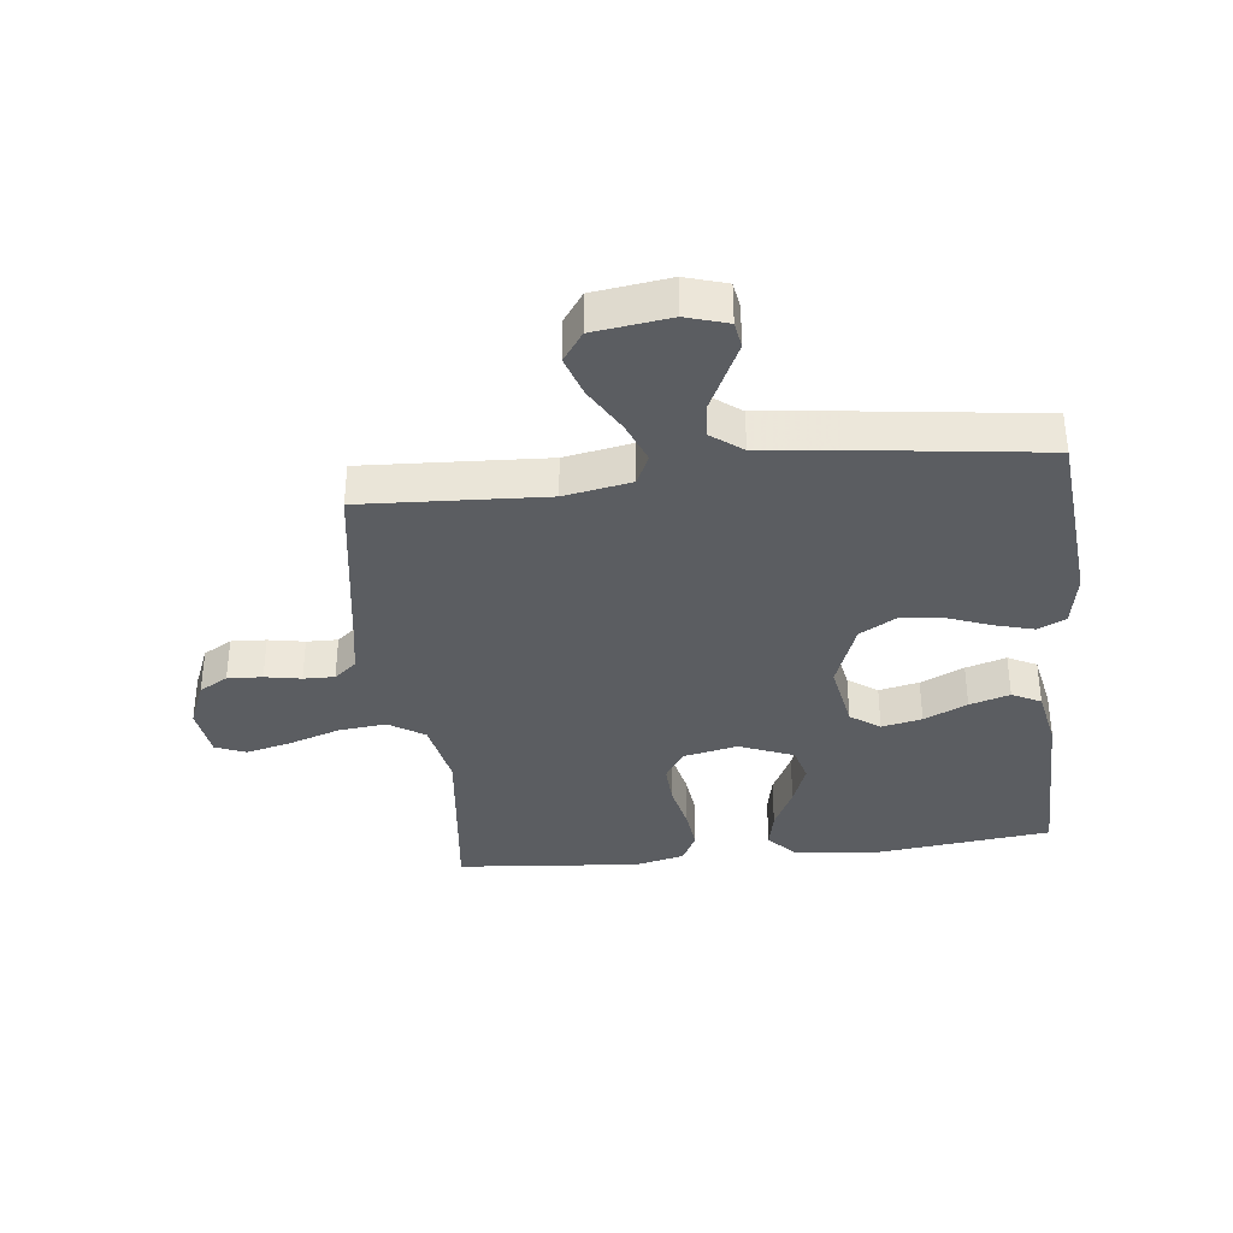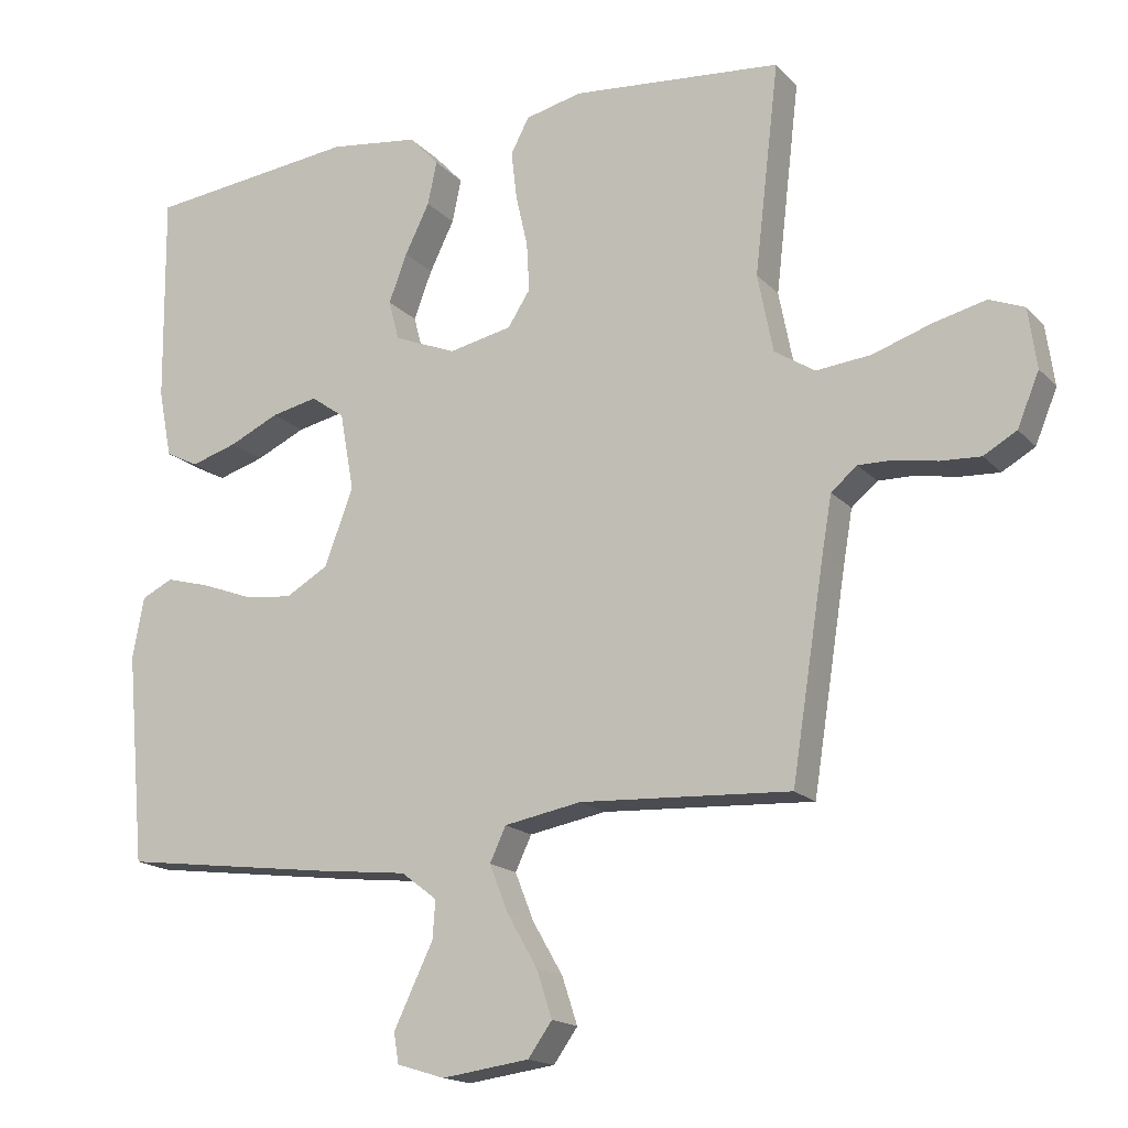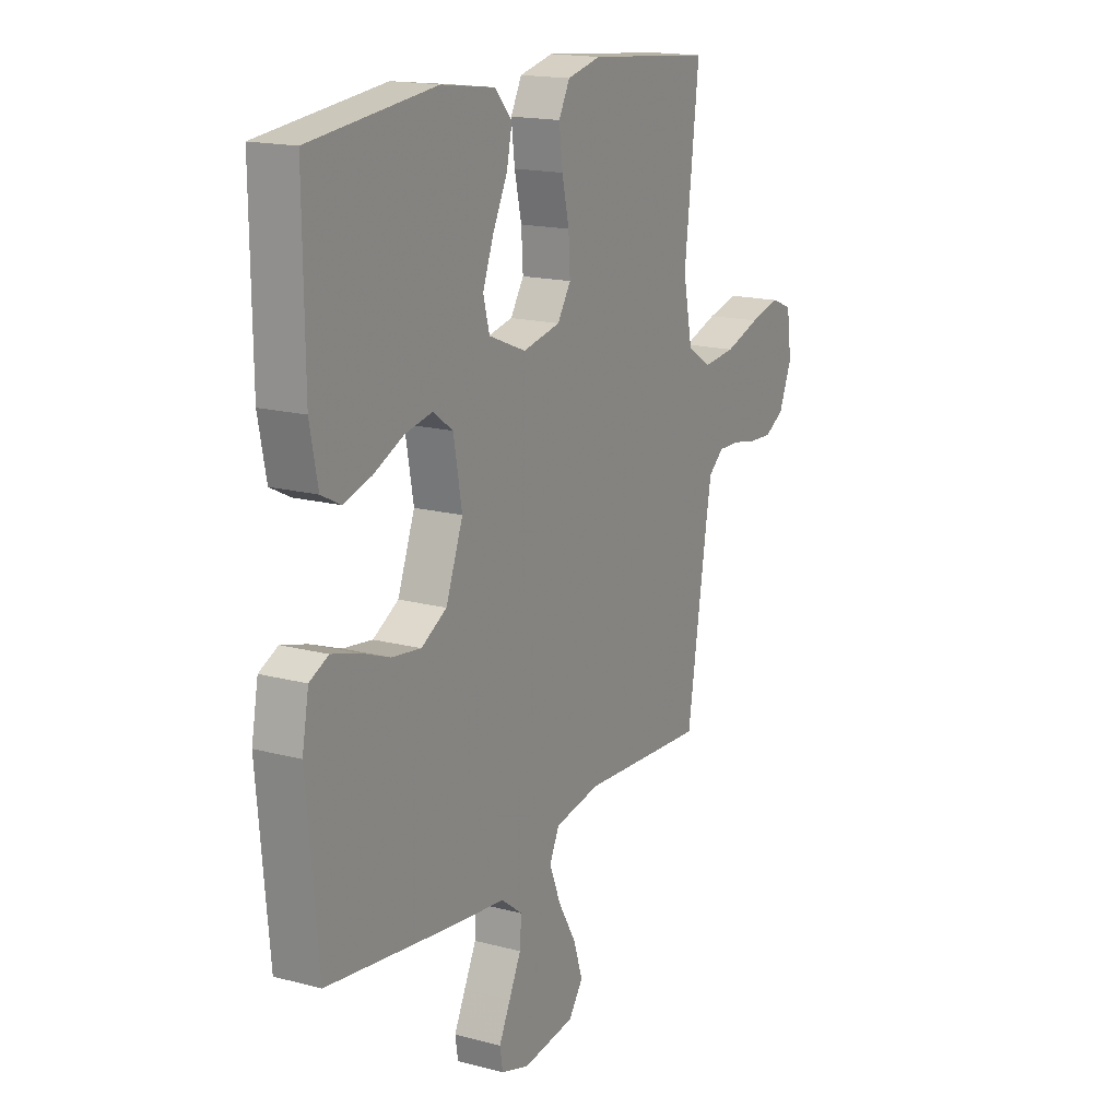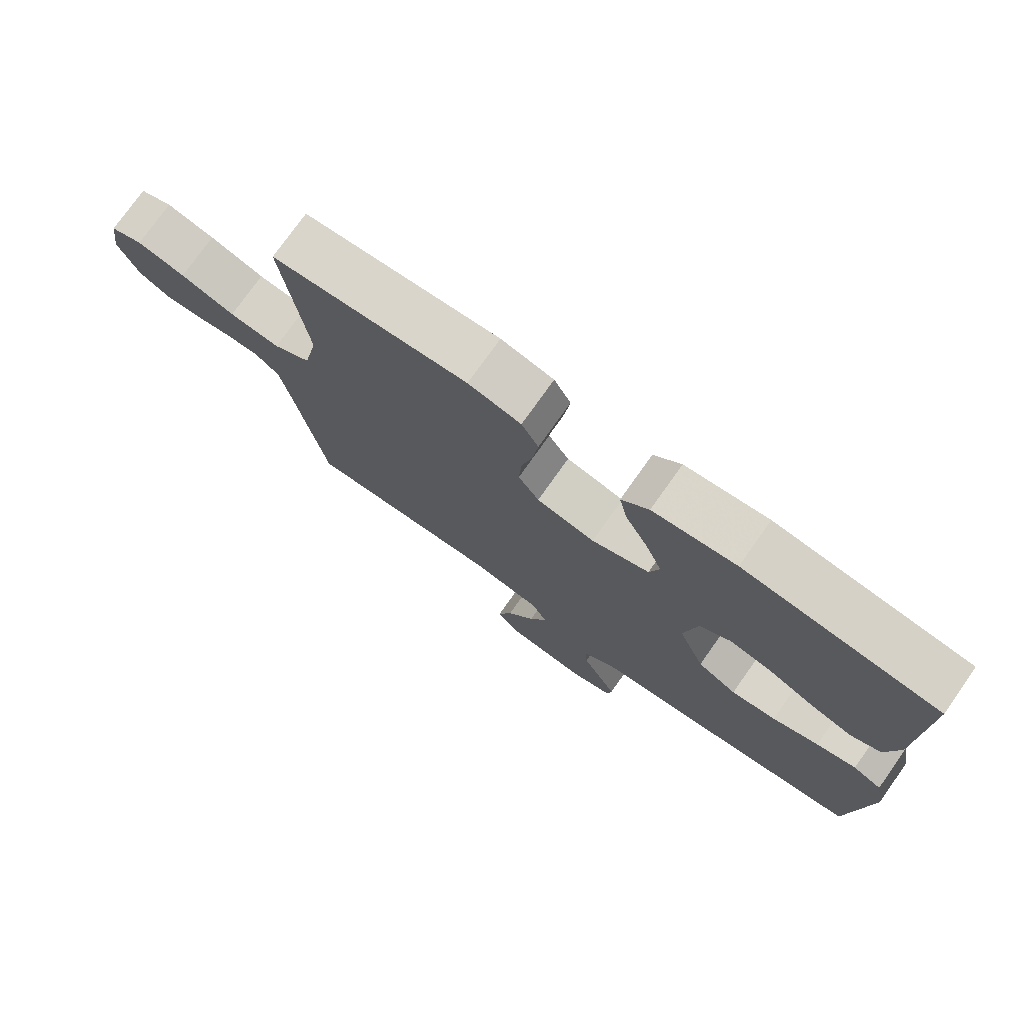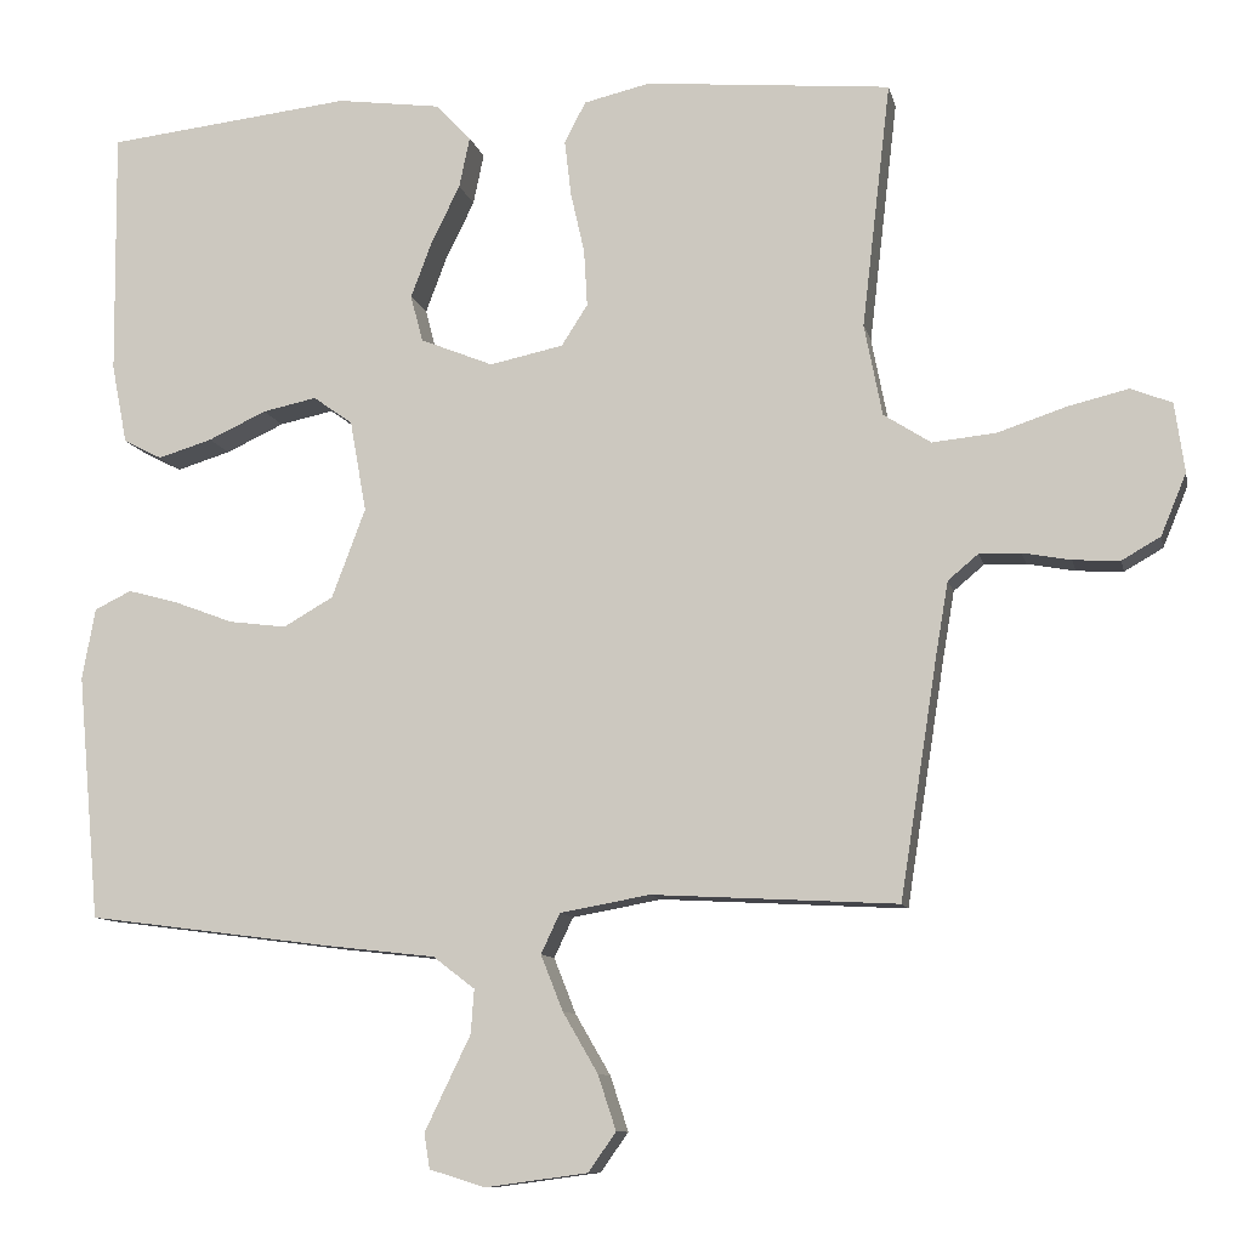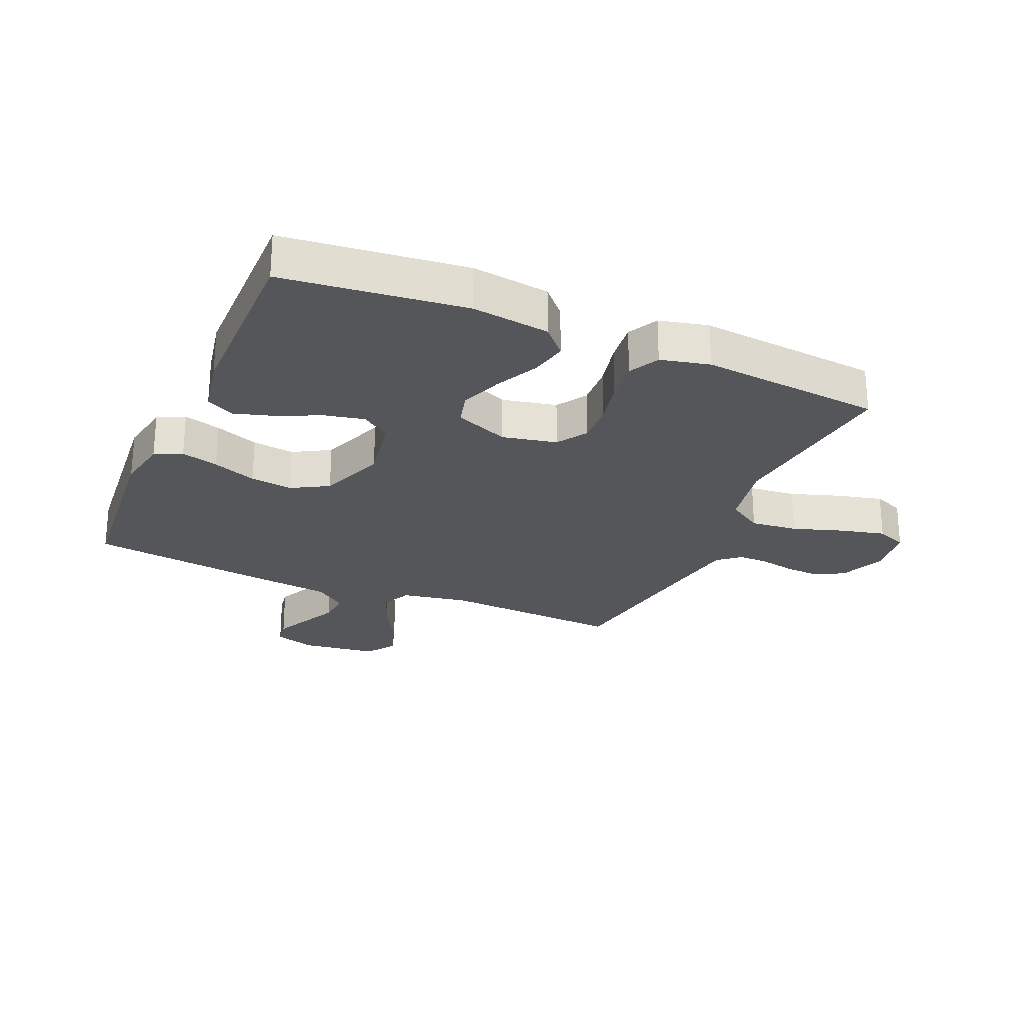
<metadata>
{"format":"obj","ext":"obj","renderer":"f3d","projection":"perspective","resolution":1024,"background":"white","views":[{"elev":-36.1,"azim":-173.5,"up":"+Y"},{"elev":-16.9,"azim":27.8,"up":"+Z"},{"elev":16.7,"azim":-61.6,"up":"+Z"},{"elev":76.1,"azim":-144.7,"up":"+Z"},{"elev":-9.9,"azim":12.0,"up":"+Z"},{"elev":-25.5,"azim":-23.5,"up":"+Y"}]}
</metadata>
<code>
v 0.5 0.07 -0.5
v 0.2 0.07 -0.484
v 0.09 0.07 -0.504
v 0.067 0.07 -0.553
v 0.094 0.07 -0.621
v 0.137 0.07 -0.695
v 0.159 0.07 -0.762
v 0.125 0.07 -0.81
v 0 0.07 -0.827
v -0.068 0.07 -0.806
v -0.075 0.07 -0.763
v -0.048 0.07 -0.707
v -0.019 0.07 -0.647
v -0.015 0.07 -0.593
v -0.066 0.07 -0.554
v -0.2 0.07 -0.539
v -0.5 0.07 -0.5
v -0.527 0.07 -0.2
v -0.511 0.07 -0.113
v -0.466 0.07 -0.091
v -0.404 0.07 -0.108
v -0.332 0.07 -0.135
v -0.262 0.07 -0.144
v -0.201 0.07 -0.109
v -0.16 0.07 0
v -0.18 0.07 0.112
v -0.228 0.07 0.146
v -0.294 0.07 0.132
v -0.365 0.07 0.099
v -0.431 0.07 0.079
v -0.478 0.07 0.103
v -0.497 0.07 0.2
v -0.5 0.07 0.5
v -0.2 0.07 0.534
v -0.072 0.07 0.517
v -0.03 0.07 0.472
v -0.043 0.07 0.41
v -0.078 0.07 0.339
v -0.104 0.07 0.27
v -0.089 0.07 0.213
v 0 0.07 0.177
v 0.09 0.07 0.196
v 0.122 0.07 0.246
v 0.118 0.07 0.315
v 0.101 0.07 0.39
v 0.093 0.07 0.458
v 0.119 0.07 0.508
v 0.2 0.07 0.527
v 0.5 0.07 0.5
v 0.465 0.07 0.2
v 0.487 0.07 0.088
v 0.545 0.07 0.051
v 0.623 0.07 0.059
v 0.707 0.07 0.087
v 0.781 0.07 0.105
v 0.831 0.07 0.085
v 0.843 0.07 0
v 0.812 0.07 -0.075
v 0.765 0.07 -0.102
v 0.708 0.07 -0.099
v 0.649 0.07 -0.088
v 0.598 0.07 -0.087
v 0.561 0.07 -0.118
v 0.547 0.07 -0.2
v 0.5 0 -0.5
v 0.2 0 -0.484
v 0.09 0 -0.504
v 0.067 0 -0.553
v 0.094 0 -0.621
v 0.137 0 -0.695
v 0.159 0 -0.762
v 0.125 0 -0.81
v 0 0 -0.827
v -0.068 0 -0.806
v -0.075 0 -0.763
v -0.048 0 -0.707
v -0.019 0 -0.647
v -0.015 0 -0.593
v -0.066 0 -0.554
v -0.2 0 -0.539
v -0.5 0 -0.5
v -0.527 0 -0.2
v -0.511 0 -0.113
v -0.466 0 -0.091
v -0.404 0 -0.108
v -0.332 0 -0.135
v -0.262 0 -0.144
v -0.201 0 -0.109
v -0.16 0 0
v -0.18 0 0.112
v -0.228 0 0.146
v -0.294 0 0.132
v -0.365 0 0.099
v -0.431 0 0.079
v -0.478 0 0.103
v -0.497 0 0.2
v -0.5 0 0.5
v -0.2 0 0.534
v -0.072 0 0.517
v -0.03 0 0.472
v -0.043 0 0.41
v -0.078 0 0.339
v -0.104 0 0.27
v -0.089 0 0.213
v 0 0 0.177
v 0.09 0 0.196
v 0.122 0 0.246
v 0.118 0 0.315
v 0.101 0 0.39
v 0.093 0 0.458
v 0.119 0 0.508
v 0.2 0 0.527
v 0.5 0 0.5
v 0.465 0 0.2
v 0.487 0 0.088
v 0.545 0 0.051
v 0.623 0 0.059
v 0.707 0 0.087
v 0.781 0 0.105
v 0.831 0 0.085
v 0.843 0 0
v 0.812 0 -0.075
v 0.765 0 -0.102
v 0.708 0 -0.099
v 0.649 0 -0.088
v 0.598 0 -0.087
v 0.561 0 -0.118
v 0.547 0 -0.2
f 59 60 61
f 58 59 61
f 57 58 61
f 56 57 61
f 55 56 61
f 54 55 61
f 53 54 61
f 52 53 61 62
f 51 52 62 63
f 48 49 50
f 47 48 50
f 46 47 50
f 45 46 50
f 44 45 50
f 43 44 50 51
f 51 63 64
f 43 51 64
f 42 43 64
f 36 37 38
f 35 36 38
f 34 35 38
f 33 34 38
f 32 33 38
f 31 32 38
f 30 31 38
f 29 30 38
f 28 29 38
f 27 28 38 39
f 26 27 39 40
f 20 21 22
f 19 20 22
f 18 19 22
f 17 18 22
f 16 17 22
f 15 16 22
f 14 15 22 23
f 11 12 13
f 10 11 13
f 9 10 13
f 8 9 13
f 7 8 13
f 6 7 13
f 5 6 13
f 4 5 13 14
f 14 23 24
f 4 14 24
f 3 4 24
f 64 1 2
f 42 64 2
f 41 42 2
f 41 2 3
f 40 41 3
f 26 40 3
f 25 26 3
f 3 24 25
f 125 124 123
f 125 123 122
f 125 122 121
f 125 121 120
f 125 120 119
f 125 119 118
f 125 118 117
f 126 125 117 116
f 127 126 116 115
f 114 113 112
f 114 112 111
f 114 111 110
f 114 110 109
f 114 109 108
f 115 114 108 107
f 128 127 115
f 128 115 107
f 128 107 106
f 102 101 100
f 102 100 99
f 102 99 98
f 102 98 97
f 102 97 96
f 102 96 95
f 102 95 94
f 102 94 93
f 102 93 92
f 103 102 92 91
f 104 103 91 90
f 86 85 84
f 86 84 83
f 86 83 82
f 86 82 81
f 86 81 80
f 86 80 79
f 87 86 79 78
f 77 76 75
f 77 75 74
f 77 74 73
f 77 73 72
f 77 72 71
f 77 71 70
f 77 70 69
f 78 77 69 68
f 88 87 78
f 88 78 68
f 88 68 67
f 66 65 128
f 66 128 106
f 66 106 105
f 67 66 105
f 67 105 104
f 67 104 90
f 67 90 89
f 89 88 67
f 1 65 66 2
f 2 66 67 3
f 3 67 68 4
f 4 68 69 5
f 5 69 70 6
f 6 70 71 7
f 7 71 72 8
f 8 72 73 9
f 9 73 74 10
f 10 74 75 11
f 11 75 76 12
f 12 76 77 13
f 13 77 78 14
f 14 78 79 15
f 15 79 80 16
f 16 80 81 17
f 17 81 82 18
f 18 82 83 19
f 19 83 84 20
f 20 84 85 21
f 21 85 86 22
f 22 86 87 23
f 23 87 88 24
f 24 88 89 25
f 25 89 90 26
f 26 90 91 27
f 27 91 92 28
f 28 92 93 29
f 29 93 94 30
f 30 94 95 31
f 31 95 96 32
f 32 96 97 33
f 33 97 98 34
f 34 98 99 35
f 35 99 100 36
f 36 100 101 37
f 37 101 102 38
f 38 102 103 39
f 39 103 104 40
f 40 104 105 41
f 41 105 106 42
f 42 106 107 43
f 43 107 108 44
f 44 108 109 45
f 45 109 110 46
f 46 110 111 47
f 47 111 112 48
f 48 112 113 49
f 49 113 114 50
f 50 114 115 51
f 51 115 116 52
f 52 116 117 53
f 53 117 118 54
f 54 118 119 55
f 55 119 120 56
f 56 120 121 57
f 57 121 122 58
f 58 122 123 59
f 59 123 124 60
f 60 124 125 61
f 61 125 126 62
f 62 126 127 63
f 63 127 128 64
f 64 128 65 1

</code>
